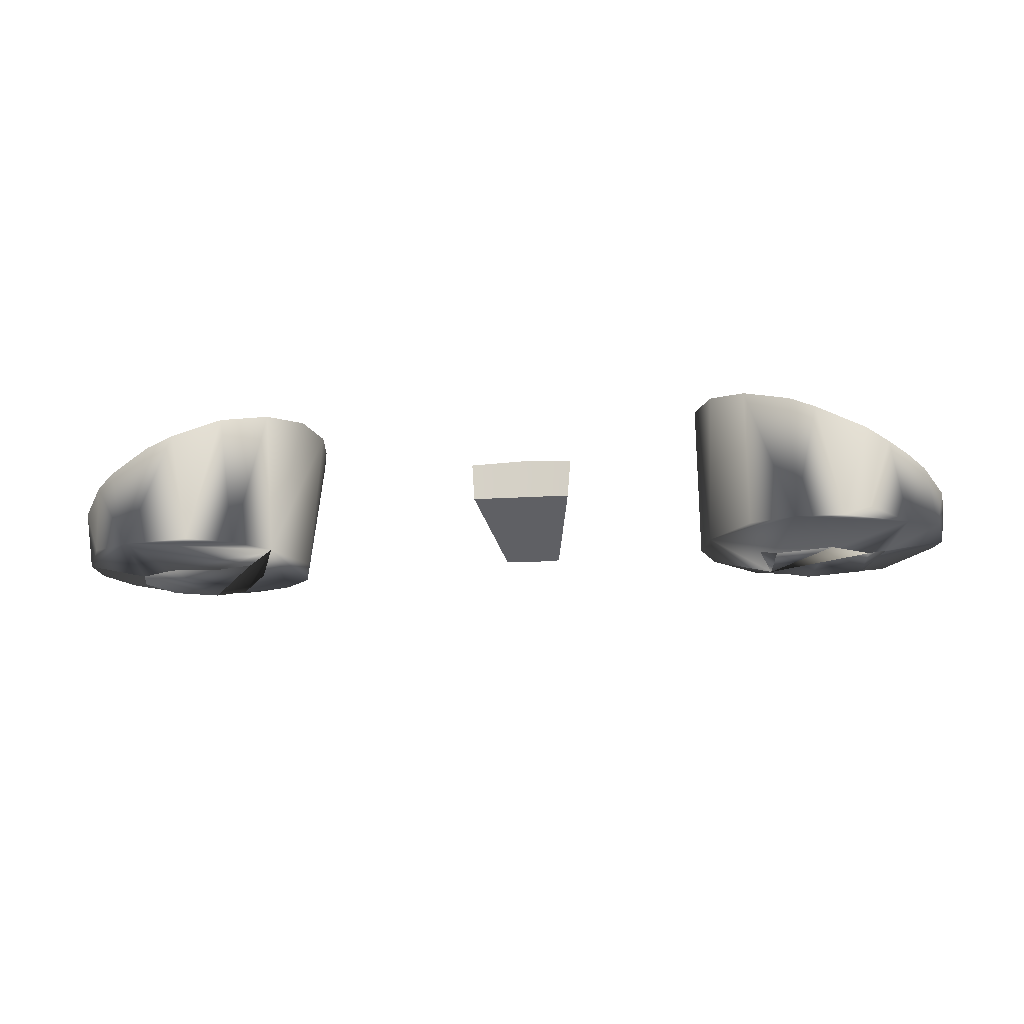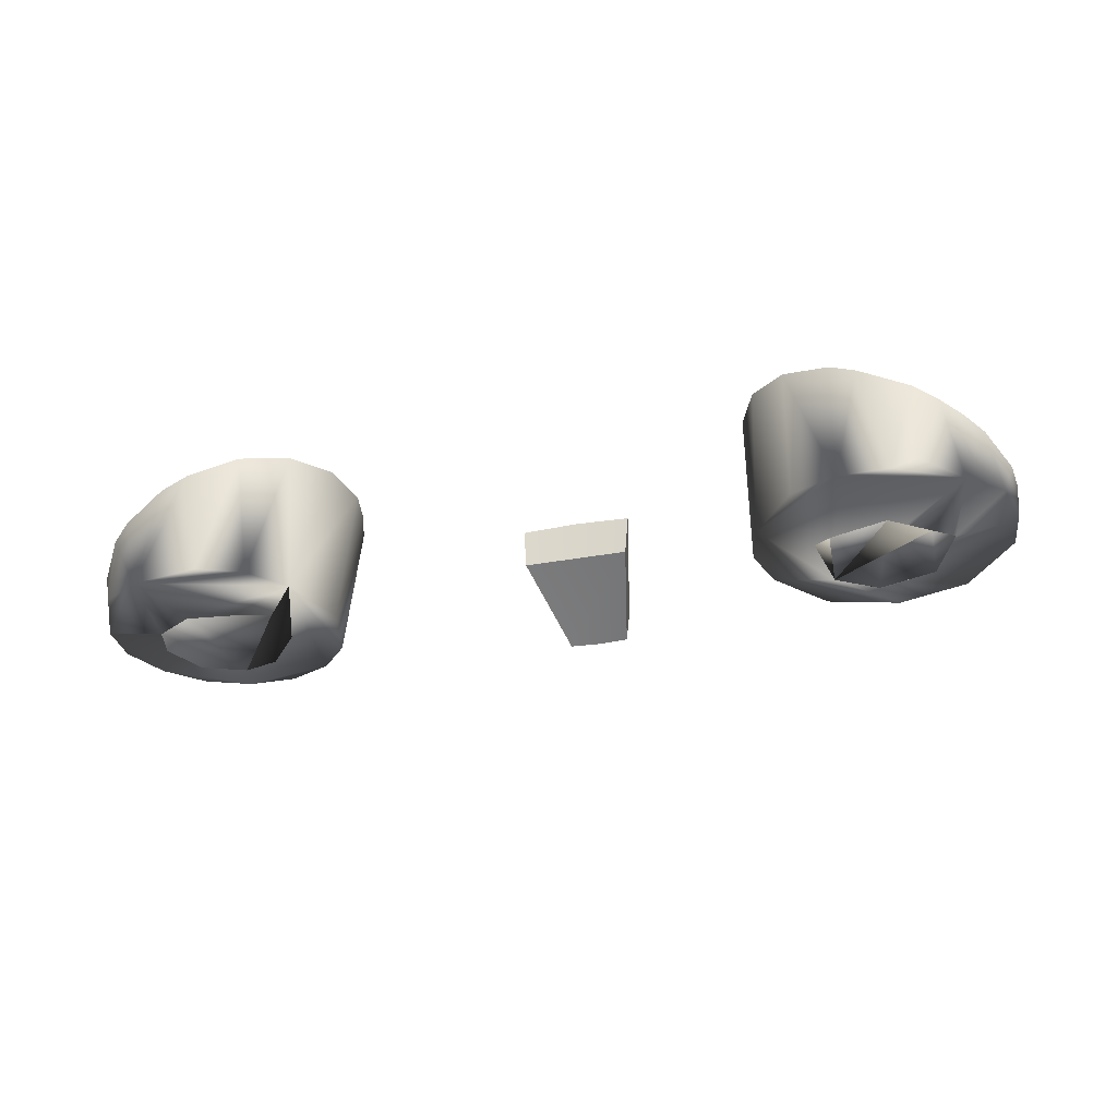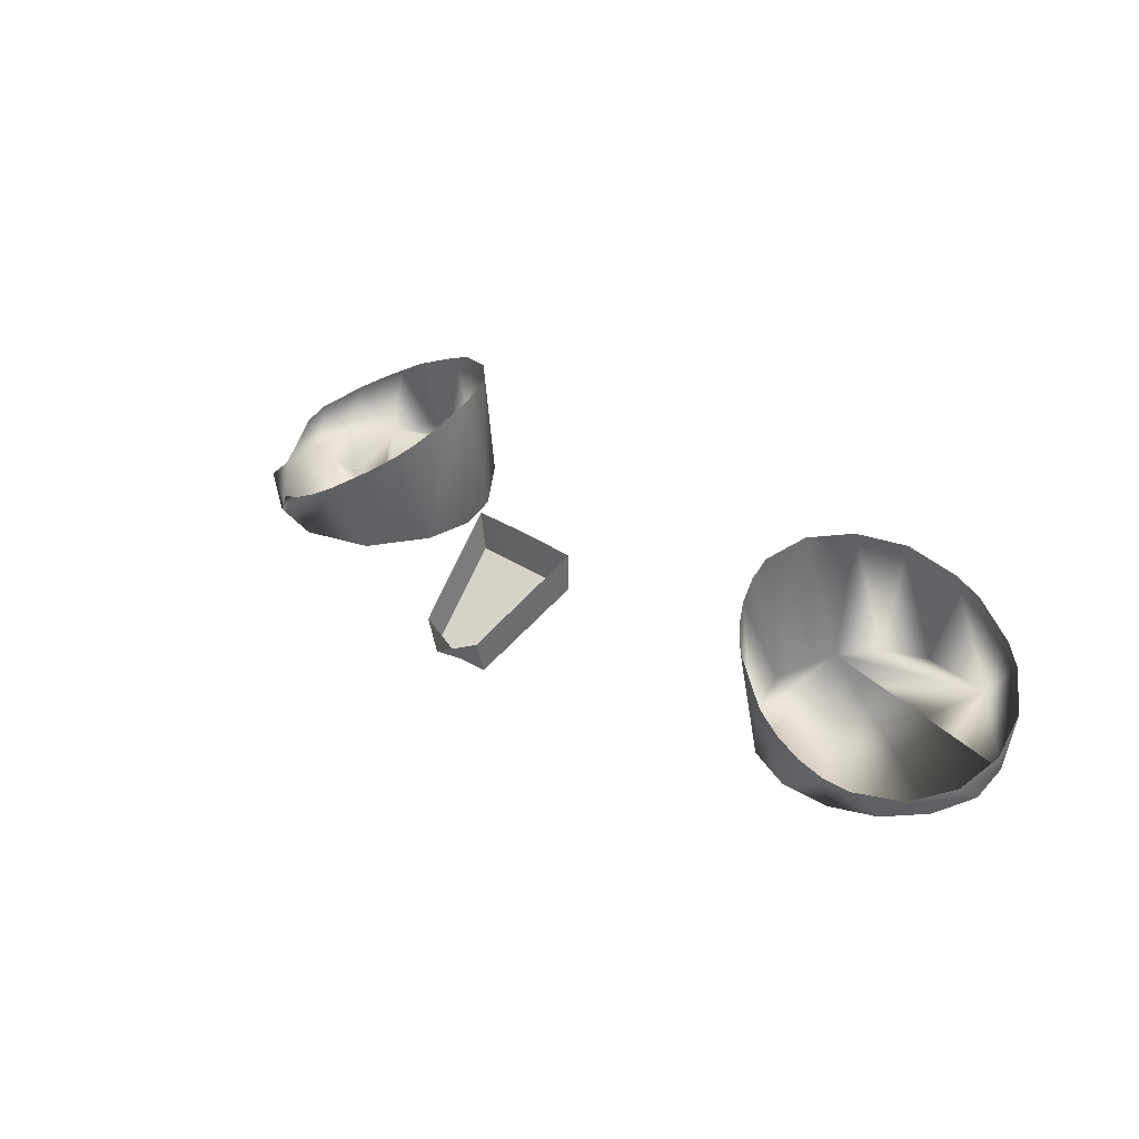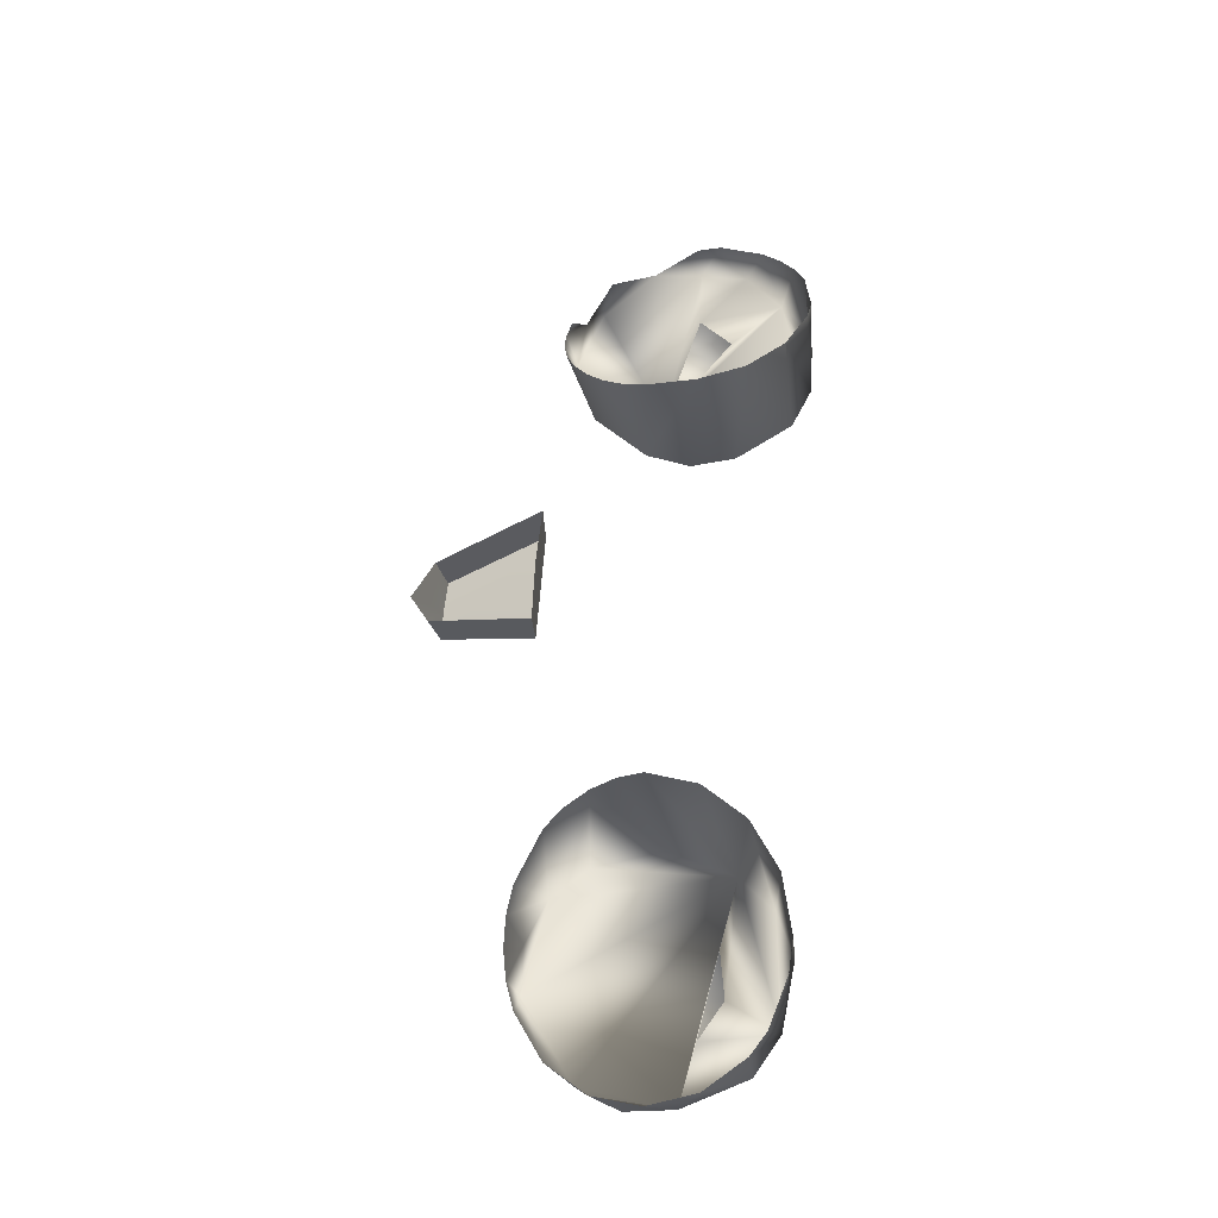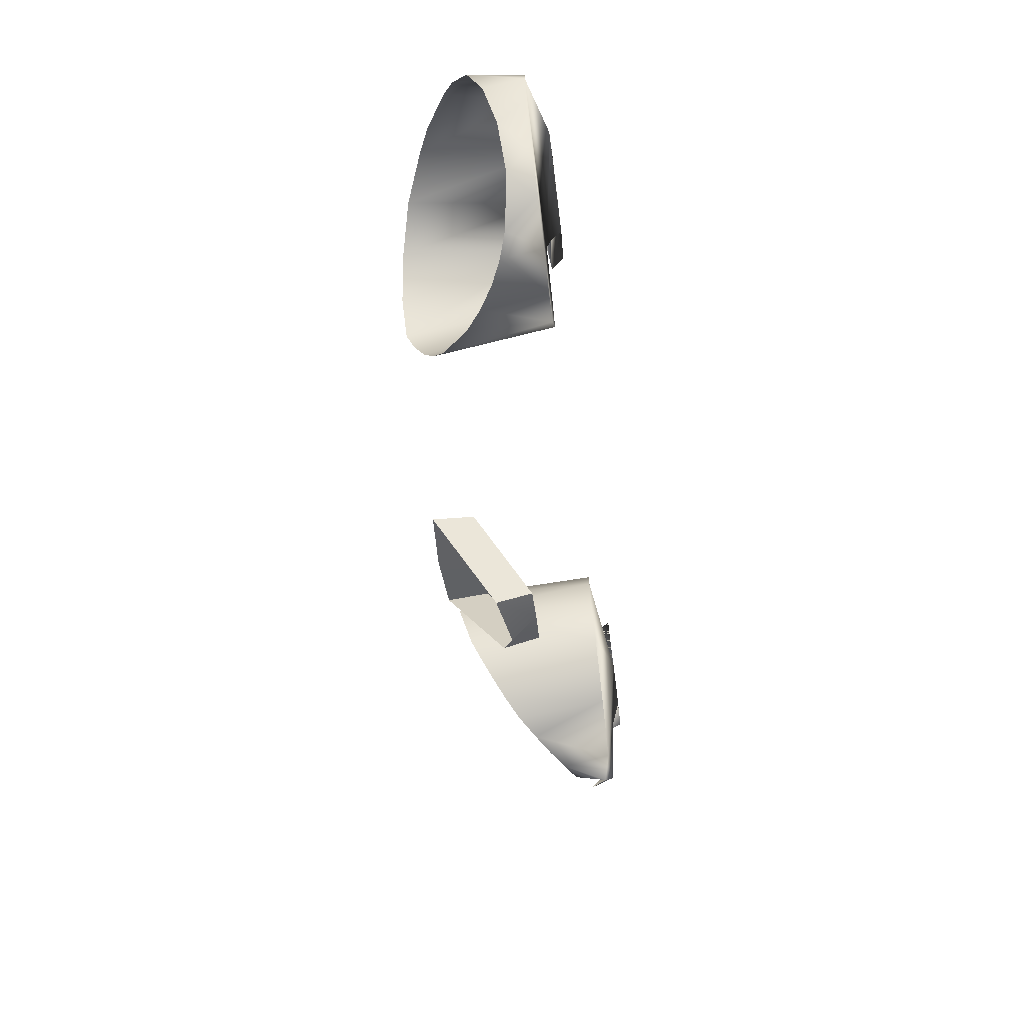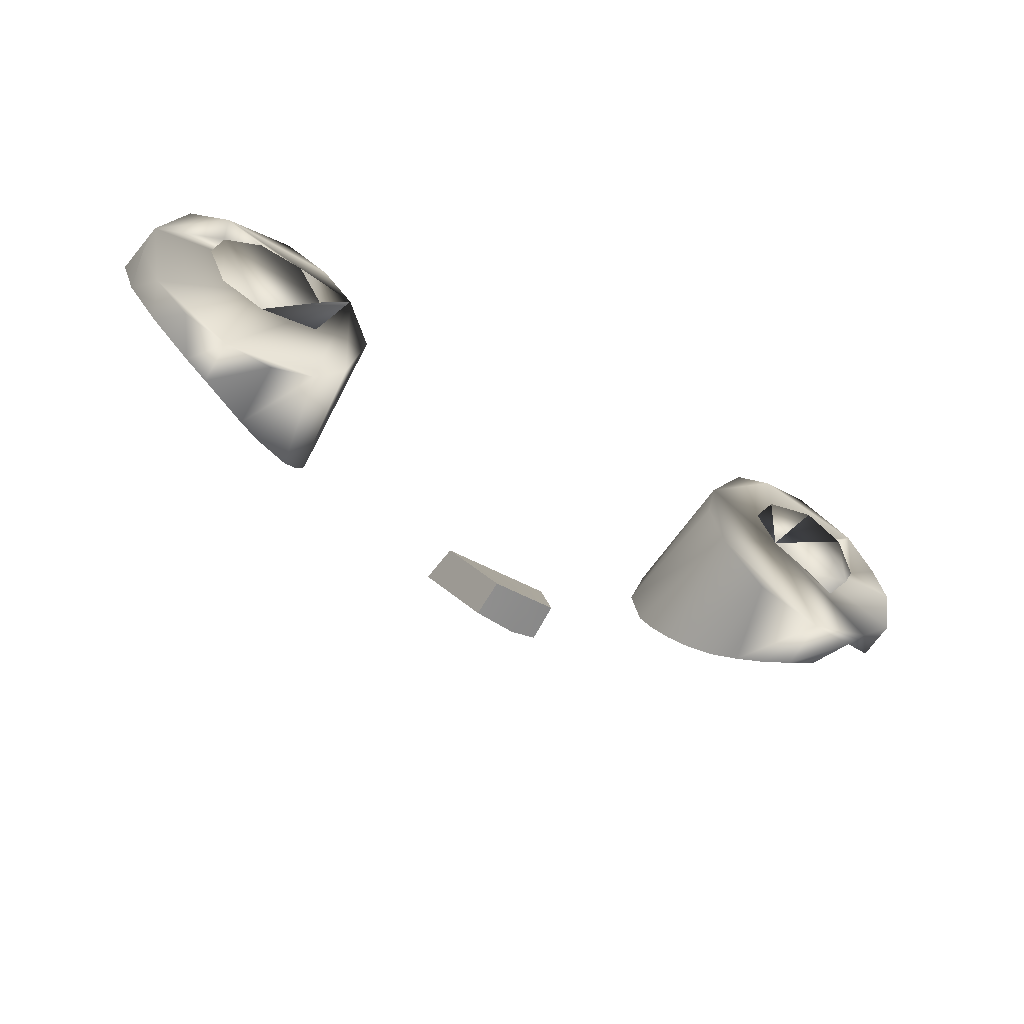
<metadata>
{"format":"obj","ext":"obj","renderer":"f3d","projection":"perspective","resolution":1024,"background":"white","views":[{"elev":-13.5,"azim":-170.7,"up":"+Z"},{"elev":-28.2,"azim":-163.6,"up":"+Z"},{"elev":33.6,"azim":41.9,"up":"+Z"},{"elev":59.5,"azim":94.1,"up":"+Z"},{"elev":-48.1,"azim":96.8,"up":"+Y"},{"elev":-51.3,"azim":149.2,"up":"+Y"}]}
</metadata>
<code>
o teal
v 0.1553 3.105 0.3189
v 0.1523 3.12 0.3196
v 0.1559 3.135 0.319
v 0.2178 3.182 0.3246
v 0.241 3.169 0.3242
v 0.2587 3.133 0.3222
v 0.2615 3.105 0.3218
v 0.2497 3.081 0.32
v 0.2304 3.061 0.319
v 0.2052 3.051 0.3185
v 0.1777 3.05 0.3191
v 0.152 3.06 0.3197
v 0.1335 3.081 0.32
v 0.1217 3.119 0.3218
v 0.1347 3.157 0.3234
v 0.1528 3.177 0.3246
v 0.178 3.188 0.3251
v 0.1981 3.154 0.3135
v 0.2207 3.14 0.3131
v 0.2266 3.121 0.3122
v 0.2163 3.096 0.311
v 0.1916 3.086 0.3105
v 0.1714 3.091 0.3114
v 0.1721 3.15 0.3136
v -0.2302 3.12 0.3183
v -0.2064 3.084 0.3165
v -0.1537 3.127 0.3186
v -0.2052 3.188 0.3251
v -0.2196 3.186 0.3297
v -0.241 3.169 0.3242
v -0.259 3.147 0.3263
v -0.2628 3.119 0.3225
v -0.2593 3.091 0.3251
v -0.2304 3.061 0.319
v -0.2196 3.051 0.3231
v -0.1916 3.048 0.3191
v -0.1528 3.061 0.319
v -0.1284 3.093 0.3203
v -0.1217 3.119 0.3218
v -0.1284 3.145 0.3229
v -0.1528 3.177 0.3246
v -0.178 3.188 0.3251
v -0.1984 3.155 0.3138
v -0.2194 3.139 0.3129
v -0.2163 3.096 0.311
v -0.1848 3.087 0.3105
v -0.1625 3.101 0.3113
v -0.1668 3.145 0.3134
v -0.1636 3.045 0.3639
v 0.1916 3.182 0.3903
v -0.1916 3.042 0.3478
v 0.2059 3.044 0.3416
v -0.1509 3.05 0.3728
v -0.1773 3.18 0.3965
v 0.1916 3.042 0.3478
v -0.2196 3.178 0.3777
v -0.1916 3.182 0.3903
v -0.1398 3.058 0.3805
v -0.1773 3.042 0.3555
v 0.1773 3.042 0.3555
v 0.1398 3.158 0.4072
v -0.1307 3.068 0.3877
v -0.2323 3.173 0.3705
v 0.1239 3.134 0.4092
v 0.2073 3.181 0.3836
v -0.1239 3.08 0.3946
v 0.1636 3.045 0.3639
v 0.2196 3.049 0.3373
v -0.1509 3.167 0.4046
v -0.1197 3.093 0.4009
v -0.2434 3.165 0.364
v 0.2593 3.142 0.3535
v 0.2323 3.173 0.3705
v 0.1398 3.058 0.3805
v -0.2525 3.154 0.3583
v 0.2434 3.165 0.364
v 0.1307 3.068 0.3877
v -0.1197 3.12 0.4086
v 0.1239 3.08 0.3946
v 0.1197 3.093 0.4009
v -0.1307 3.147 0.4087
v 0.2593 3.089 0.3366
v -0.2634 3.129 0.3495
v 0.1183 3.106 0.4064
v 0.2434 3.065 0.3337
v 0.2648 3.116 0.3439
v -0.2648 3.116 0.3439
v 0.1636 3.175 0.4012
v -0.2434 3.065 0.3337
v -0.2059 3.044 0.3416
v 0.1553 3.105 0.3189
v 0.1523 3.12 0.3196
v 0.1559 3.135 0.319
v 0.1981 3.154 0.3135
v 0.2207 3.14 0.3131
v 0.2266 3.121 0.3122
v 0.2163 3.096 0.311
v 0.1916 3.086 0.3105
v 0.1714 3.091 0.3114
v 0.1721 3.15 0.3136
v -0.2302 3.12 0.3183
v -0.2064 3.084 0.3165
v -0.1984 3.155 0.3138
v -0.2194 3.139 0.3129
v -0.2163 3.096 0.311
v -0.1848 3.087 0.3105
v -0.1625 3.101 0.3113
v -0.1668 3.145 0.3134
v 0.0329 3.043 0.4019
v 0.01827 2.985 0.3665
v 0.03124 3.044 0.3783
v 0.01775 2.991 0.3464
v -0 2.973 0.3597
v -0 3.042 0.4035
v -0.0329 3.043 0.4019
v -0.01827 2.985 0.3665
v -0.03124 3.044 0.3783
v -0 2.99 0.346
v -0.01775 2.991 0.3464
f 19 6 4 18
f 37 38 36
f 16 4 17
f 12 11 10
f 15 13 12 10 8 6 19 20 21 22 23 1 2 3 24 18 4 16
f 25 44 30 31 32
f 36 34 35
f 40 38 39
f 10 9 8
f 15 14 13
f 27 48 47
f 47 46 26 45 25 32 33 34 36 38 40 42 30 44 43 48 27
f 17 50 88
f 50 17 4 65
f 15 16 61
f 65 4 73
f 76 73 4 5
f 76 5 72
f 72 5 6
f 6 86 72
f 6 7 82 86
f 82 7 8
f 82 8 85
f 8 9 85
f 9 68 85
f 9 10 68
f 10 52 68
f 11 55 52 10
f 55 11 60
f 60 11 12 67
f 67 12 74
f 74 12 13
f 74 13 77
f 77 13 79
f 79 13 14 80
f 80 14 84
f 84 14 15 64
f 64 15 61
f 16 88 61
f 16 17 88
f 57 28 42 54
f 56 28 57
f 69 41 81
f 56 29 28
f 63 30 29 56
f 71 30 63
f 75 31 30 71
f 83 31 75
f 83 32 31
f 87 32 83
f 33 32 87
f 89 34 33
f 35 34 89
f 51 36 35 90
f 59 36 51
f 49 37 36 59
f 53 37 49
f 58 37 53
f 62 38 37 58
f 66 38 62
f 70 38 66
f 78 39 38 70
f 78 40 39
f 81 40 78
f 81 41 40
f 69 42 41
f 54 42 69
f 6 5 4
f 41 42 40
f 28 29 30 42
f 6 8 7
f 97 96 95
f 101 105 104
f 118 119 116 113 110 112
f 115 117 111 109 114
f 102 106 105
f 110 109 111 112
f 116 119 117 115
f 98 97 95 94 93 92 91 99
f 103 104 105 106 107 108
f 117 119 118 112 111
f 93 94 100

</code>
